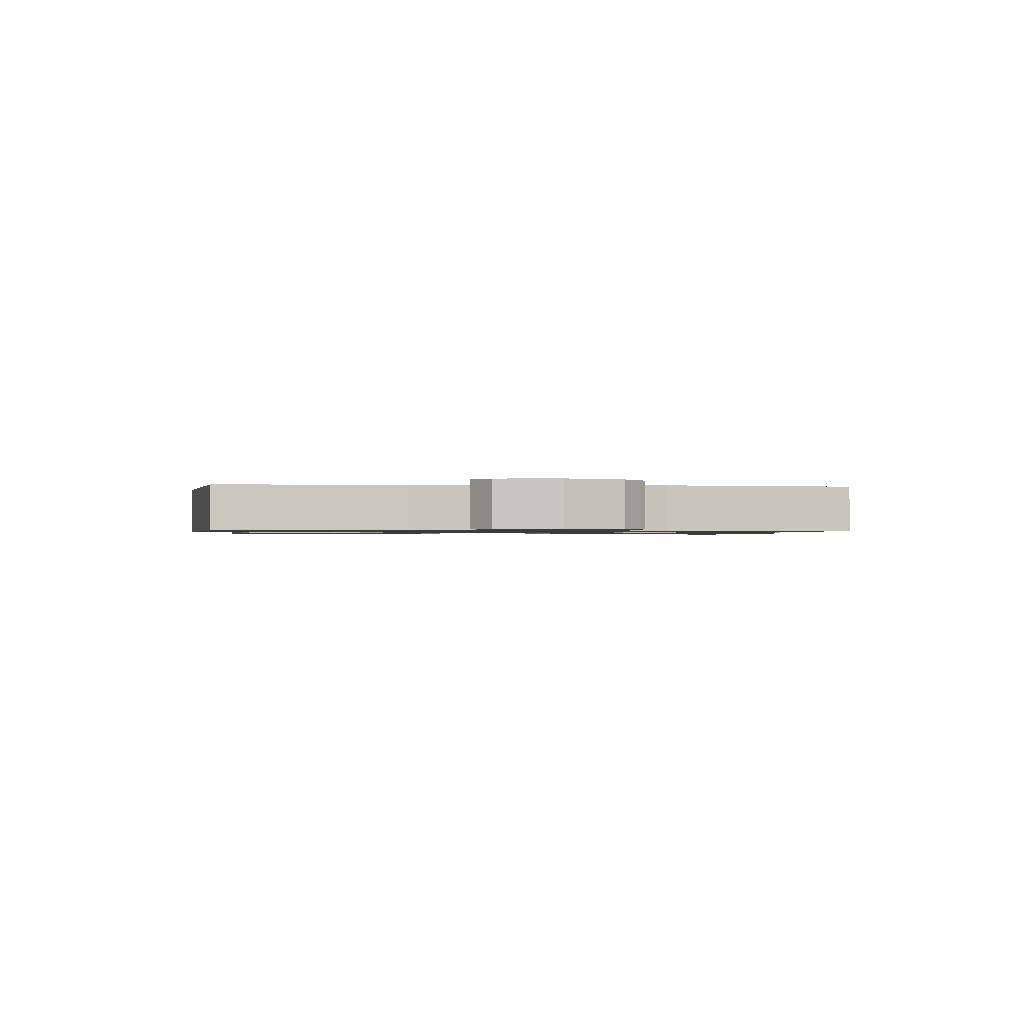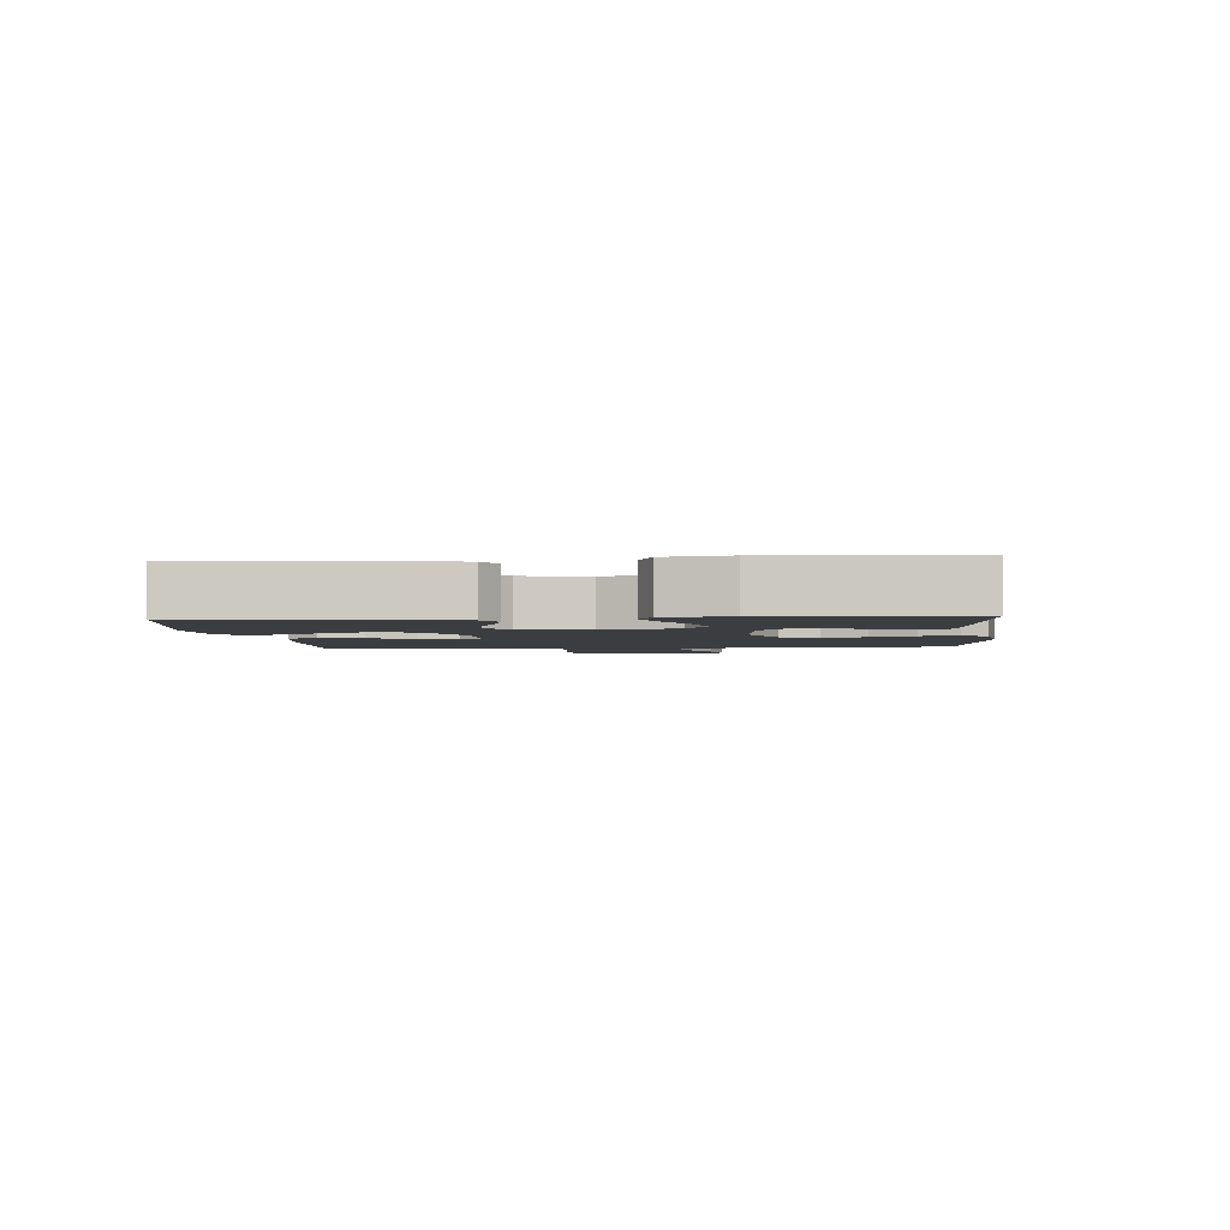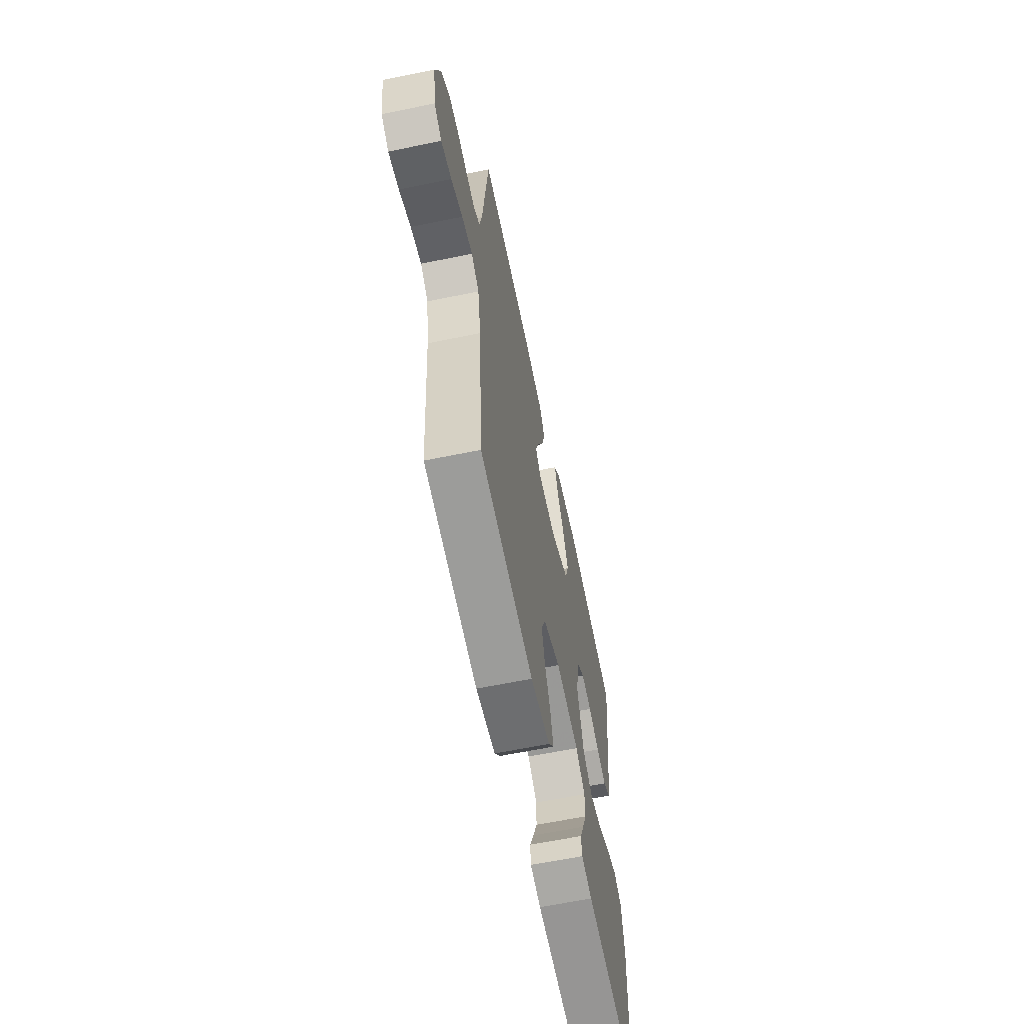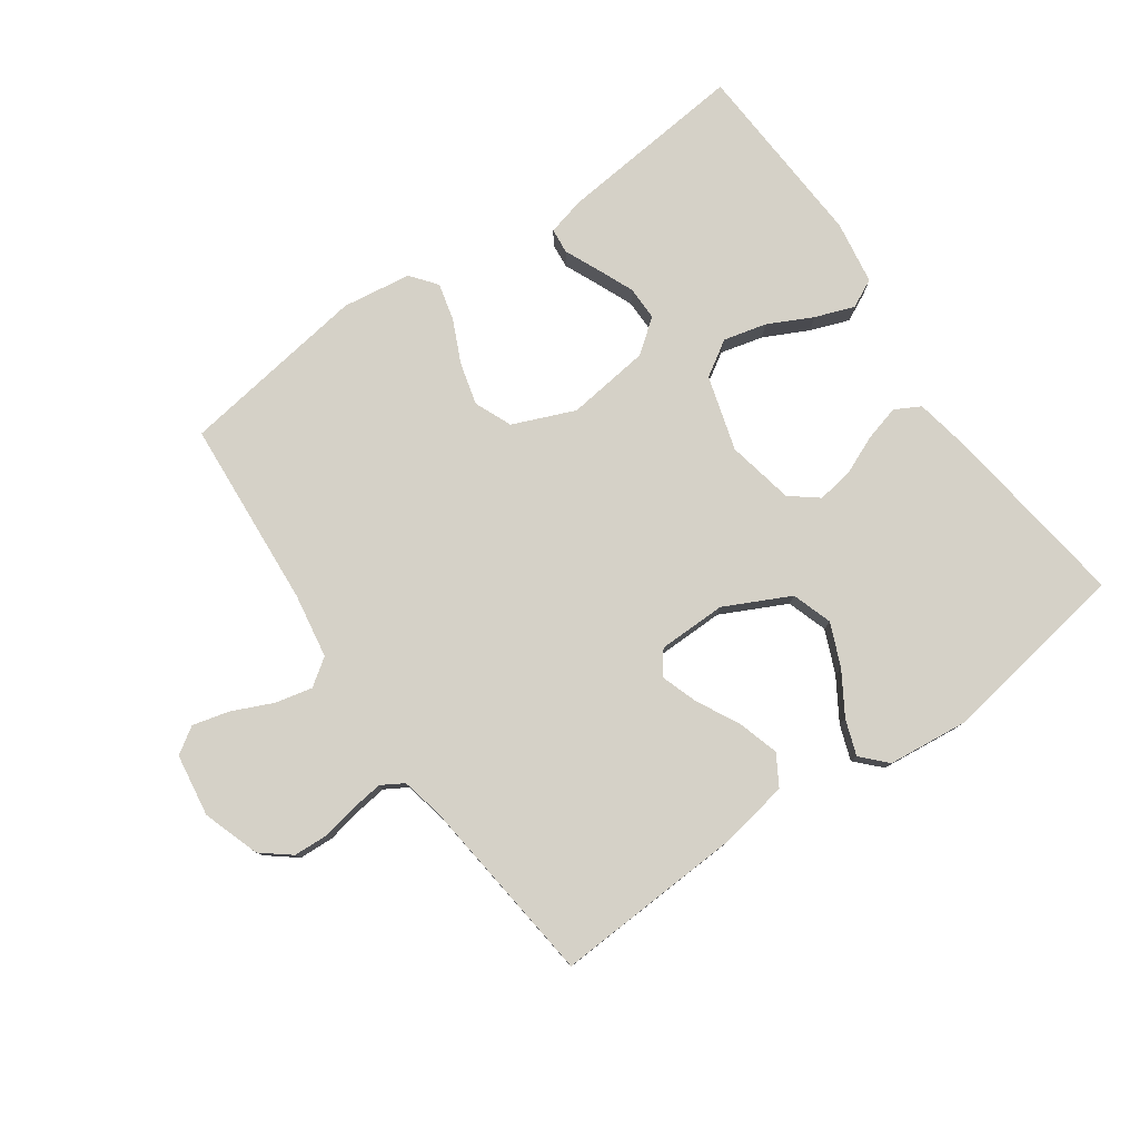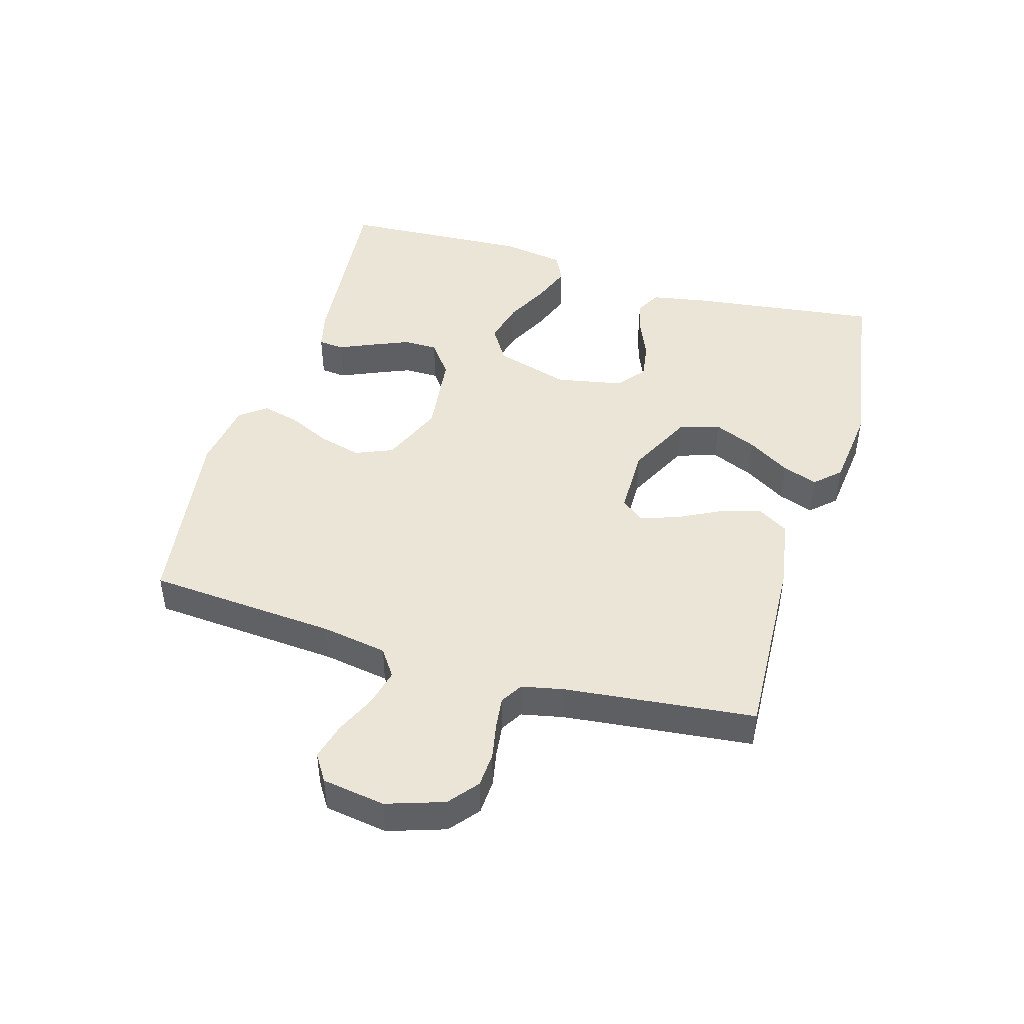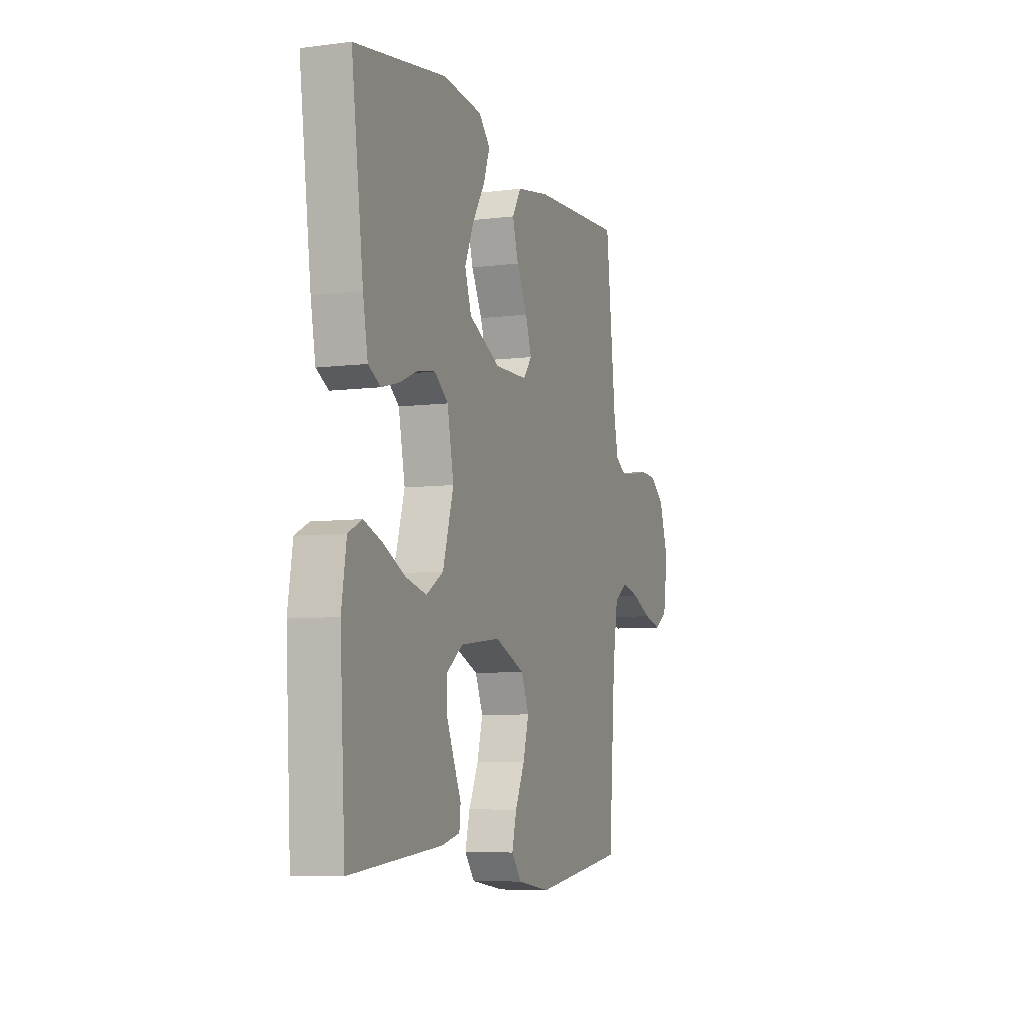
<metadata>
{"format":"obj","ext":"obj","renderer":"f3d","projection":"perspective","resolution":1024,"background":"white","views":[{"elev":-1.0,"azim":-96.4,"up":"+Y"},{"elev":-2.8,"azim":95.0,"up":"+Y"},{"elev":-62.2,"azim":-78.2,"up":"+Z"},{"elev":79.0,"azim":-35.2,"up":"+Y"},{"elev":45.7,"azim":-73.5,"up":"+Y"},{"elev":-7.0,"azim":110.4,"up":"+Z"}]}
</metadata>
<code>
v -0.5 0.07 0.5
v -0.2 0.07 0.485
v -0.091 0.07 0.466
v -0.062 0.07 0.418
v -0.081 0.07 0.353
v -0.116 0.07 0.285
v -0.136 0.07 0.226
v -0.108 0.07 0.19
v 0 0.07 0.189
v 0.103 0.07 0.24
v 0.124 0.07 0.304
v 0.095 0.07 0.372
v 0.054 0.07 0.438
v 0.034 0.07 0.494
v 0.071 0.07 0.533
v 0.2 0.07 0.547
v 0.5 0.07 0.5
v 0.461 0.07 0.2
v 0.445 0.07 0.113
v 0.405 0.07 0.091
v 0.349 0.07 0.106
v 0.288 0.07 0.132
v 0.23 0.07 0.141
v 0.186 0.07 0.106
v 0.165 0.07 0
v 0.2 0.07 -0.118
v 0.256 0.07 -0.153
v 0.324 0.07 -0.136
v 0.394 0.07 -0.101
v 0.456 0.07 -0.078
v 0.501 0.07 -0.1
v 0.517 0.07 -0.2
v 0.5 0.07 -0.5
v 0.2 0.07 -0.471
v 0.14 0.07 -0.456
v 0.136 0.07 -0.416
v 0.16 0.07 -0.362
v 0.185 0.07 -0.303
v 0.185 0.07 -0.249
v 0.132 0.07 -0.209
v 0 0.07 -0.193
v -0.098 0.07 -0.234
v -0.123 0.07 -0.293
v -0.105 0.07 -0.36
v -0.074 0.07 -0.427
v -0.059 0.07 -0.486
v -0.091 0.07 -0.527
v -0.2 0.07 -0.543
v -0.5 0.07 -0.5
v -0.522 0.07 -0.2
v -0.539 0.07 -0.098
v -0.582 0.07 -0.068
v -0.641 0.07 -0.082
v -0.705 0.07 -0.111
v -0.763 0.07 -0.126
v -0.805 0.07 -0.099
v -0.82 0.07 0
v -0.79 0.07 0.09
v -0.744 0.07 0.127
v -0.689 0.07 0.13
v -0.632 0.07 0.119
v -0.582 0.07 0.113
v -0.547 0.07 0.134
v -0.533 0.07 0.2
v -0.5 0 0.5
v -0.2 0 0.485
v -0.091 0 0.466
v -0.062 0 0.418
v -0.081 0 0.353
v -0.116 0 0.285
v -0.136 0 0.226
v -0.108 0 0.19
v 0 0 0.189
v 0.103 0 0.24
v 0.124 0 0.304
v 0.095 0 0.372
v 0.054 0 0.438
v 0.034 0 0.494
v 0.071 0 0.533
v 0.2 0 0.547
v 0.5 0 0.5
v 0.461 0 0.2
v 0.445 0 0.113
v 0.405 0 0.091
v 0.349 0 0.106
v 0.288 0 0.132
v 0.23 0 0.141
v 0.186 0 0.106
v 0.165 0 0
v 0.2 0 -0.118
v 0.256 0 -0.153
v 0.324 0 -0.136
v 0.394 0 -0.101
v 0.456 0 -0.078
v 0.501 0 -0.1
v 0.517 0 -0.2
v 0.5 0 -0.5
v 0.2 0 -0.471
v 0.14 0 -0.456
v 0.136 0 -0.416
v 0.16 0 -0.362
v 0.185 0 -0.303
v 0.185 0 -0.249
v 0.132 0 -0.209
v 0 0 -0.193
v -0.098 0 -0.234
v -0.123 0 -0.293
v -0.105 0 -0.36
v -0.074 0 -0.427
v -0.059 0 -0.486
v -0.091 0 -0.527
v -0.2 0 -0.543
v -0.5 0 -0.5
v -0.522 0 -0.2
v -0.539 0 -0.098
v -0.582 0 -0.068
v -0.641 0 -0.082
v -0.705 0 -0.111
v -0.763 0 -0.126
v -0.805 0 -0.099
v -0.82 0 0
v -0.79 0 0.09
v -0.744 0 0.127
v -0.689 0 0.13
v -0.632 0 0.119
v -0.582 0 0.113
v -0.547 0 0.134
v -0.533 0 0.2
f 59 60 61
f 58 59 61
f 57 58 61
f 56 57 61
f 55 56 61
f 54 55 61
f 53 54 61
f 52 53 61 62
f 51 52 62 63
f 48 49 50
f 47 48 50
f 46 47 50
f 45 46 50
f 44 45 50
f 51 63 64
f 50 51 64
f 44 50 64
f 43 44 64
f 35 36 37
f 34 35 37
f 33 34 37
f 32 33 37
f 31 32 37
f 30 31 37
f 29 30 37
f 28 29 37
f 27 28 37 38
f 26 27 38 39
f 20 21 22
f 19 20 22
f 18 19 22
f 17 18 22
f 16 17 22
f 15 16 22
f 14 15 22
f 13 14 22
f 12 13 22
f 11 12 22 23
f 10 11 23 24
f 4 5 6
f 3 4 6
f 2 3 6
f 1 2 6
f 64 1 6
f 64 6 7
f 64 7 8
f 43 64 8
f 42 43 8
f 41 42 8 9
f 40 41 9 10
f 25 26 39 40
f 25 40 10
f 10 24 25
f 125 124 123
f 125 123 122
f 125 122 121
f 125 121 120
f 125 120 119
f 125 119 118
f 125 118 117
f 126 125 117 116
f 127 126 116 115
f 114 113 112
f 114 112 111
f 114 111 110
f 114 110 109
f 114 109 108
f 128 127 115
f 128 115 114
f 128 114 108
f 128 108 107
f 101 100 99
f 101 99 98
f 101 98 97
f 101 97 96
f 101 96 95
f 101 95 94
f 101 94 93
f 101 93 92
f 102 101 92 91
f 103 102 91 90
f 86 85 84
f 86 84 83
f 86 83 82
f 86 82 81
f 86 81 80
f 86 80 79
f 86 79 78
f 86 78 77
f 86 77 76
f 87 86 76 75
f 88 87 75 74
f 70 69 68
f 70 68 67
f 70 67 66
f 70 66 65
f 70 65 128
f 71 70 128
f 72 71 128
f 72 128 107
f 72 107 106
f 73 72 106 105
f 74 73 105 104
f 104 103 90 89
f 74 104 89
f 89 88 74
f 1 65 66 2
f 2 66 67 3
f 3 67 68 4
f 4 68 69 5
f 5 69 70 6
f 6 70 71 7
f 7 71 72 8
f 8 72 73 9
f 9 73 74 10
f 10 74 75 11
f 11 75 76 12
f 12 76 77 13
f 13 77 78 14
f 14 78 79 15
f 15 79 80 16
f 16 80 81 17
f 17 81 82 18
f 18 82 83 19
f 19 83 84 20
f 20 84 85 21
f 21 85 86 22
f 22 86 87 23
f 23 87 88 24
f 24 88 89 25
f 25 89 90 26
f 26 90 91 27
f 27 91 92 28
f 28 92 93 29
f 29 93 94 30
f 30 94 95 31
f 31 95 96 32
f 32 96 97 33
f 33 97 98 34
f 34 98 99 35
f 35 99 100 36
f 36 100 101 37
f 37 101 102 38
f 38 102 103 39
f 39 103 104 40
f 40 104 105 41
f 41 105 106 42
f 42 106 107 43
f 43 107 108 44
f 44 108 109 45
f 45 109 110 46
f 46 110 111 47
f 47 111 112 48
f 48 112 113 49
f 49 113 114 50
f 50 114 115 51
f 51 115 116 52
f 52 116 117 53
f 53 117 118 54
f 54 118 119 55
f 55 119 120 56
f 56 120 121 57
f 57 121 122 58
f 58 122 123 59
f 59 123 124 60
f 60 124 125 61
f 61 125 126 62
f 62 126 127 63
f 63 127 128 64
f 64 128 65 1

</code>
